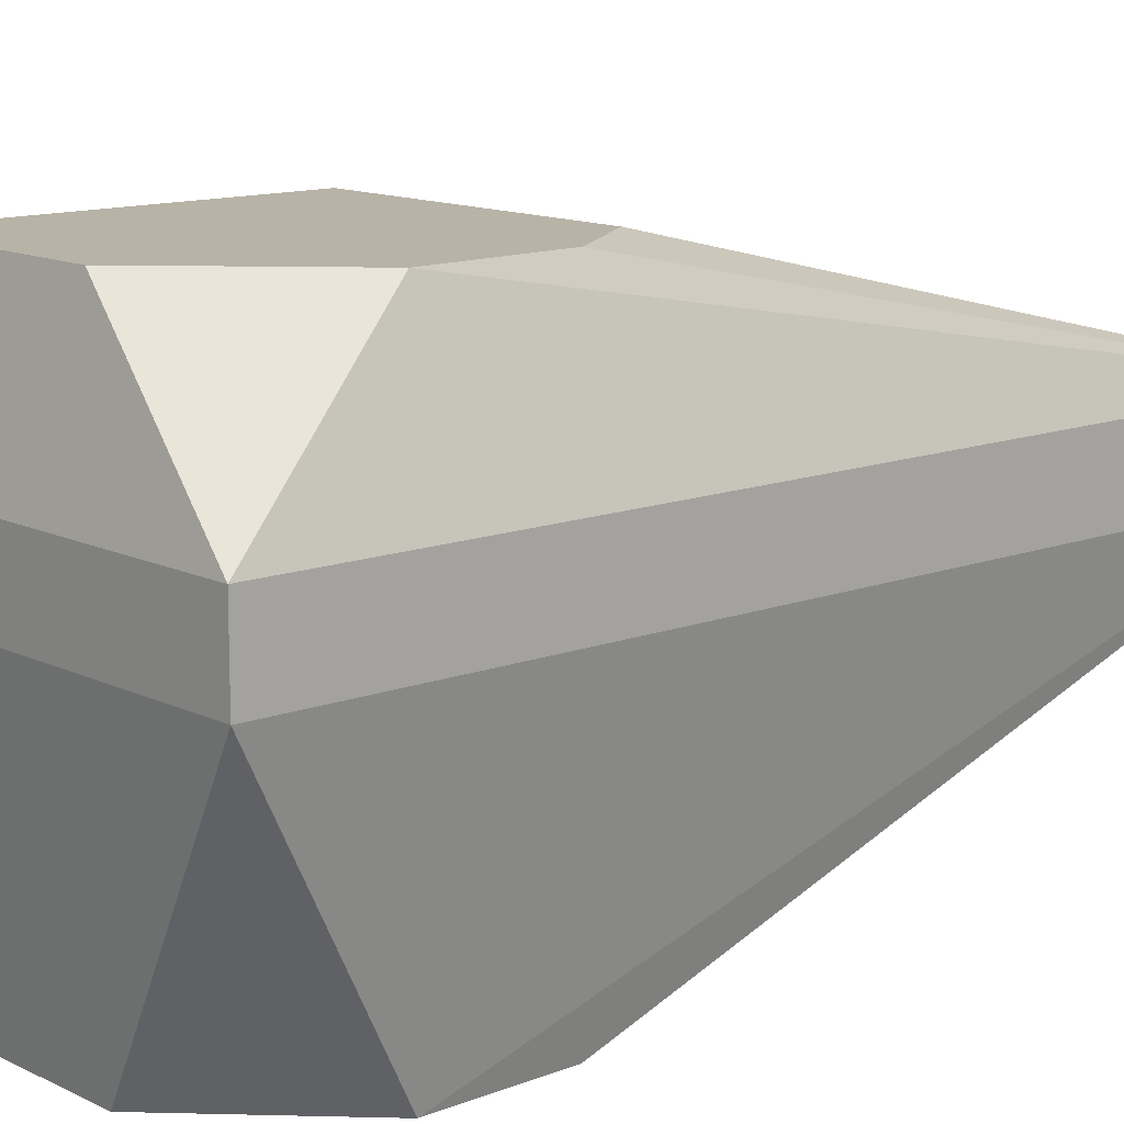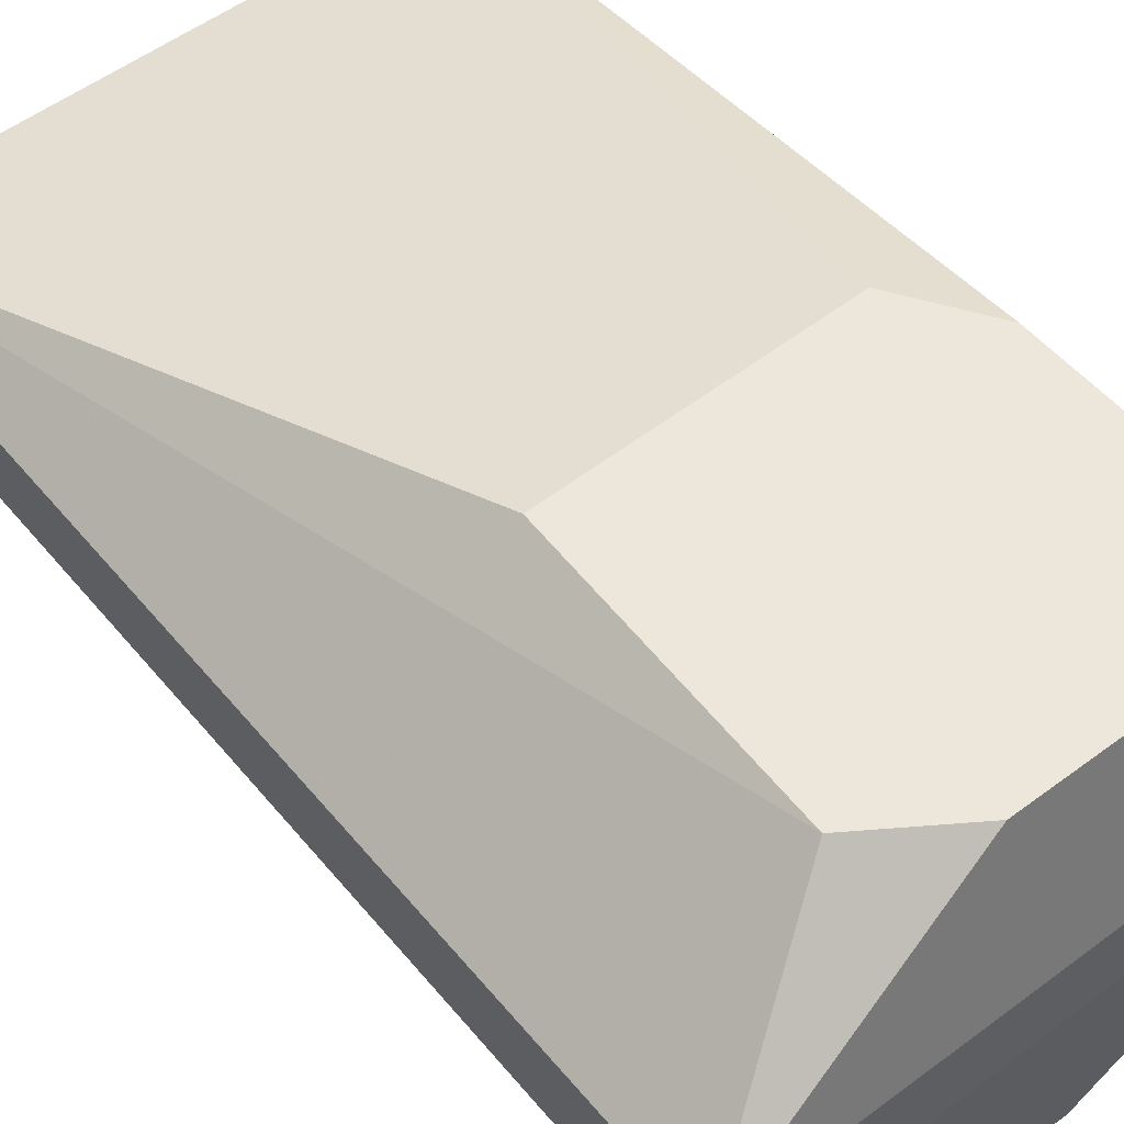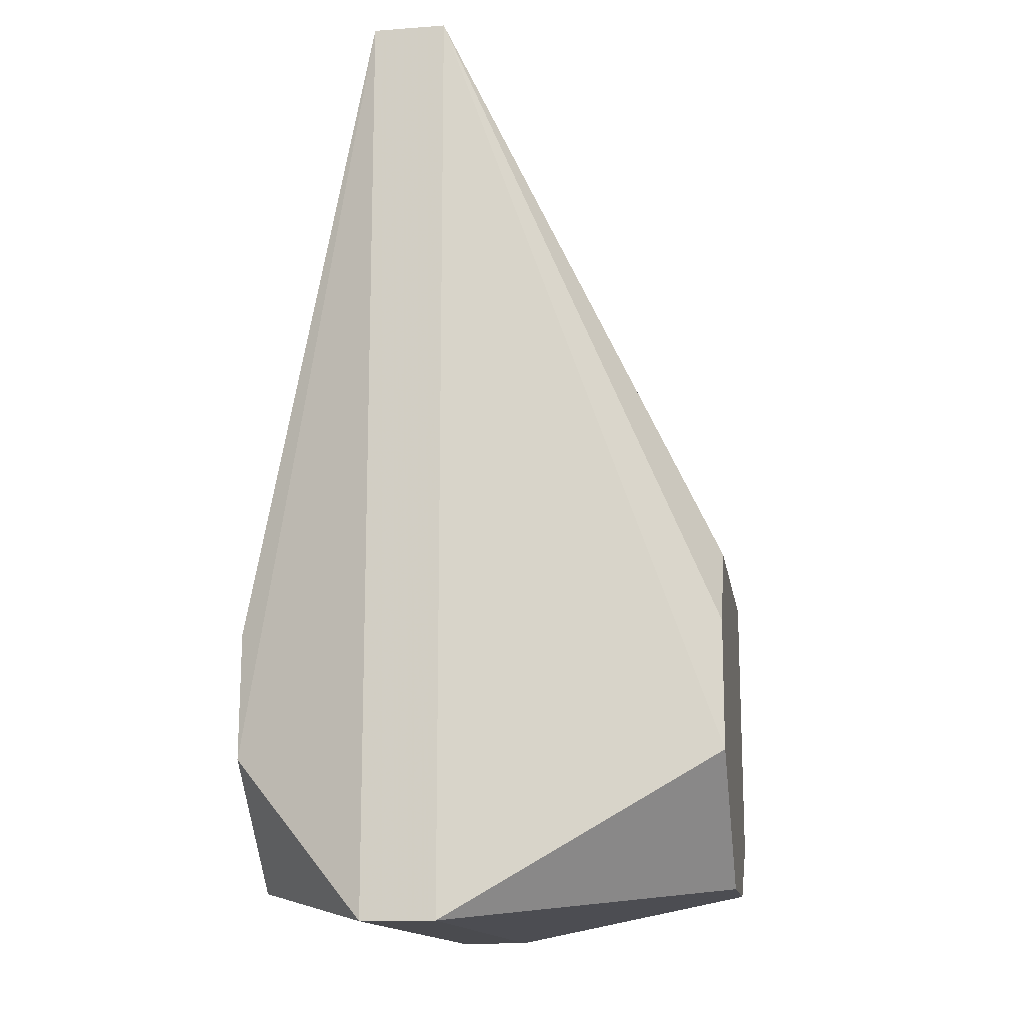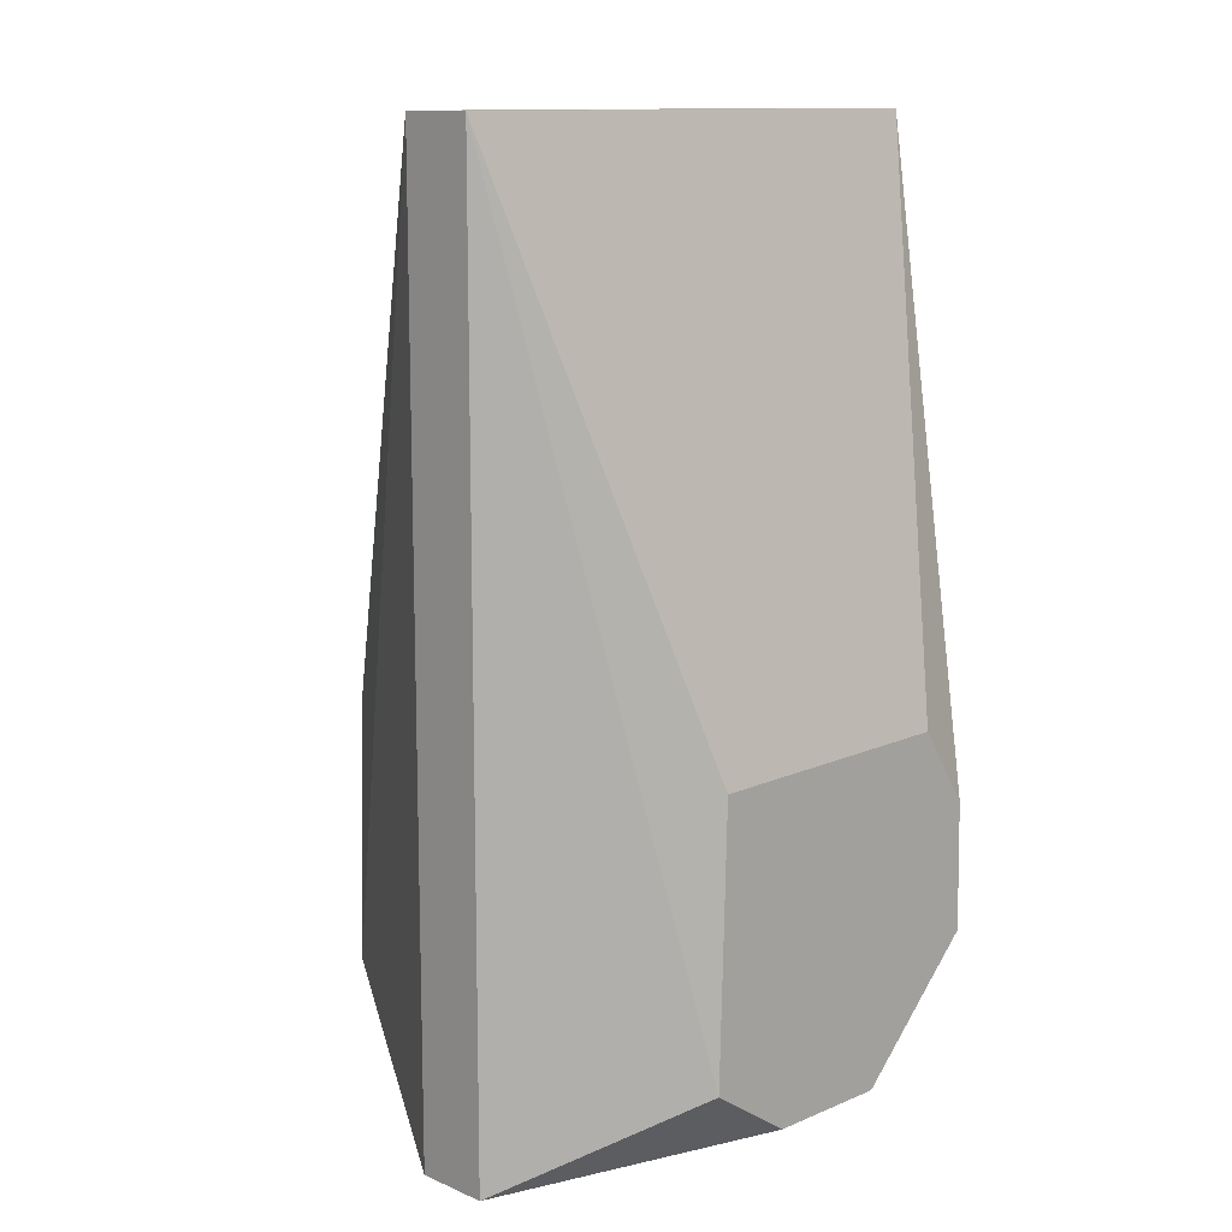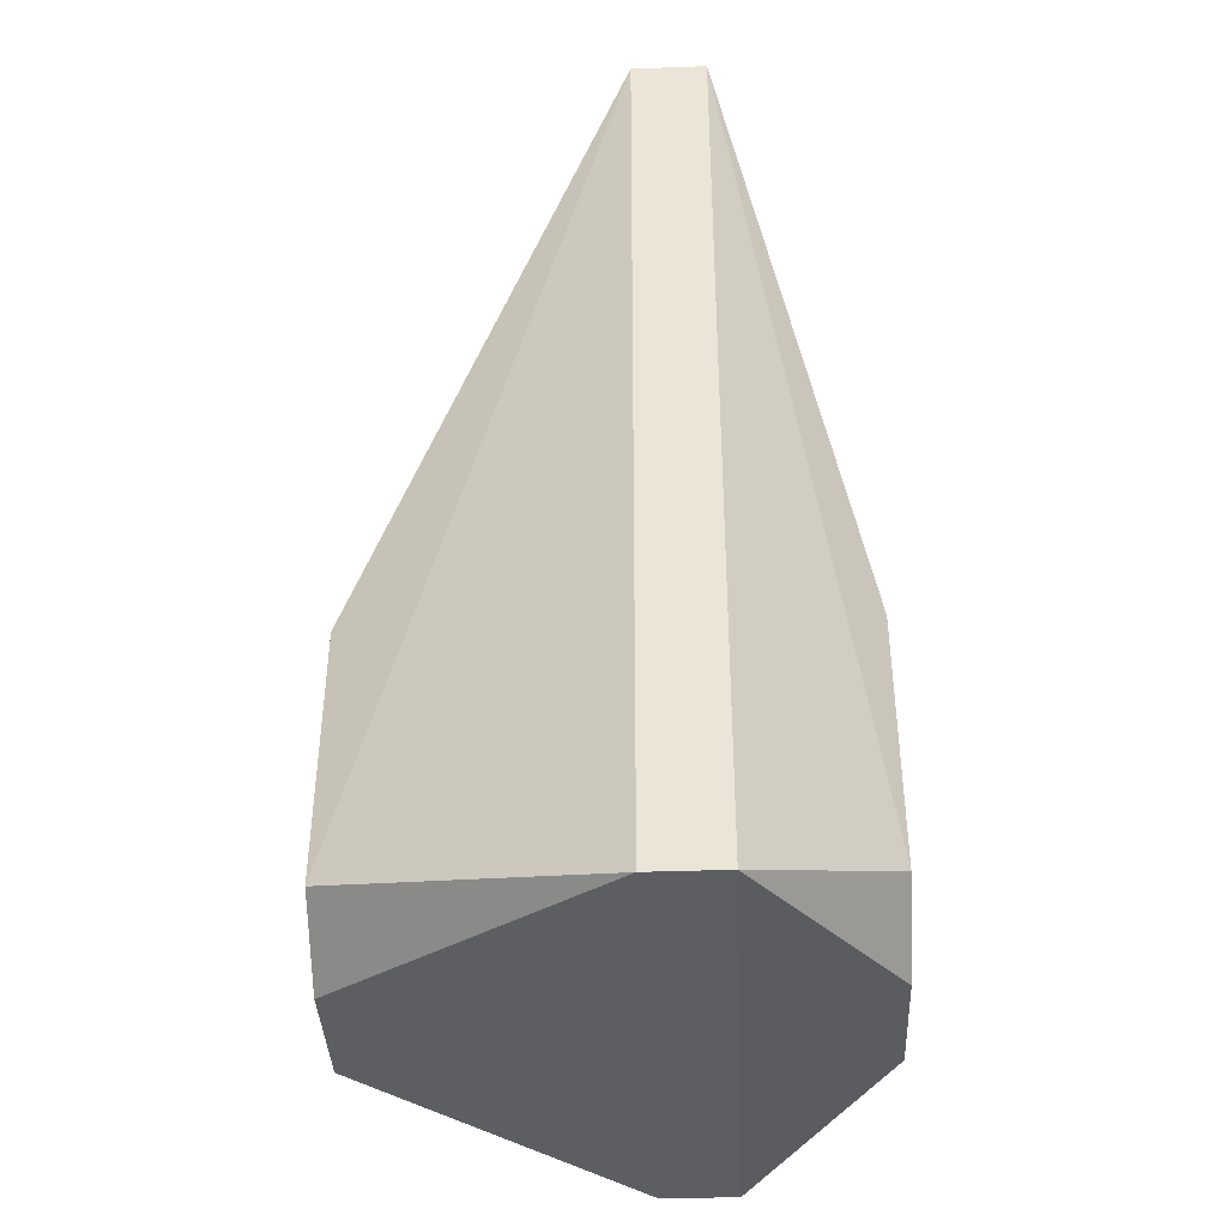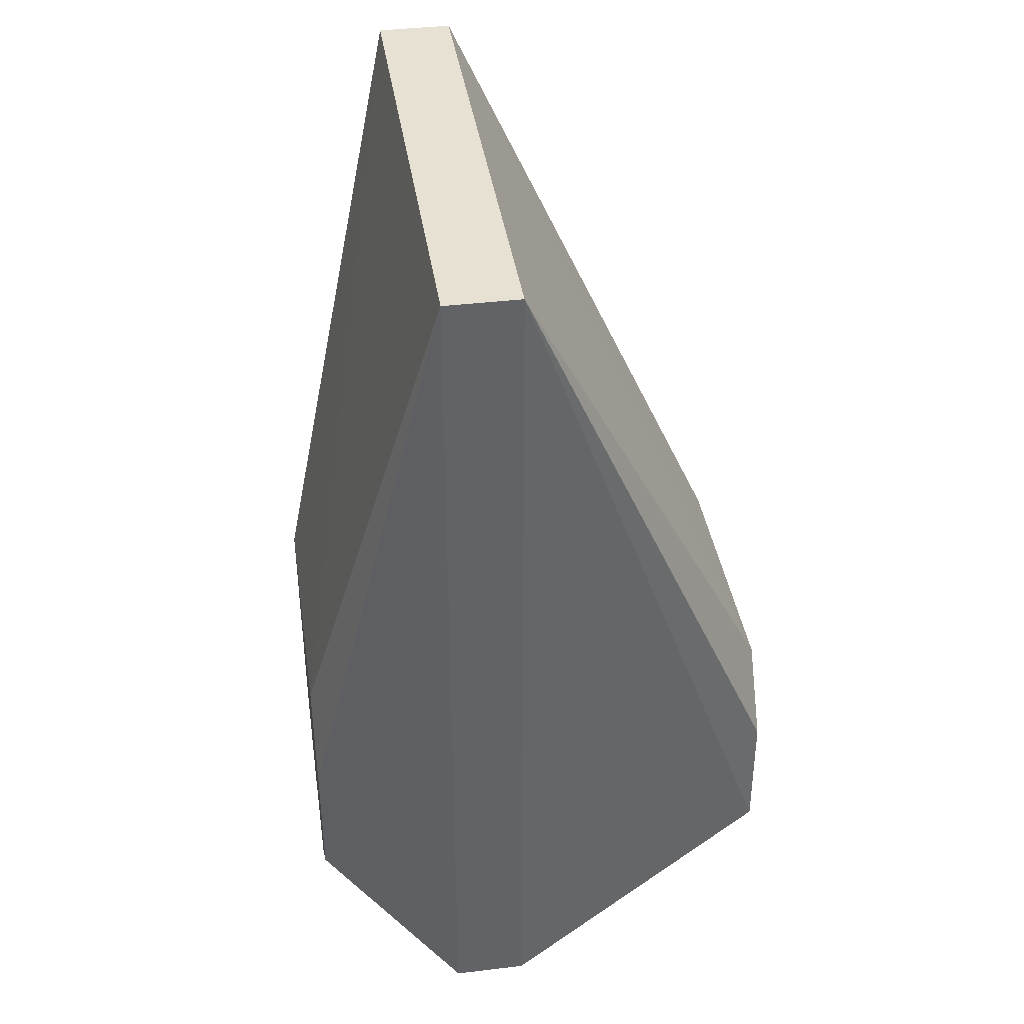
<metadata>
{"format":"obj","ext":"obj","renderer":"f3d","projection":"perspective","resolution":1024,"background":"white","views":[{"elev":12.7,"azim":-131.5,"up":"+Y"},{"elev":53.5,"azim":141.4,"up":"+Y"},{"elev":-14.3,"azim":-80.7,"up":"+Z"},{"elev":12.1,"azim":135.3,"up":"+Z"},{"elev":-39.2,"azim":92.6,"up":"+Z"},{"elev":39.5,"azim":-98.5,"up":"+Z"}]}
</metadata>
<code>
v 4.05 5.9 12.1
v 4.05 5.7 12.1
v 4.05 5.9 9.6
v 2.6 5.9 9.6
v 2.6 5.9 12.1
v 3.414 4.963 9.702
v 3.619 6.281 10.58
v 3.64 4.963 9.852
v 4.05 5.7 9.6
v 2.743 4.963 10.04
v 3.64 6.281 9.852
v 2.89 6.281 10.59
v 2.6 5.7 9.6
v 3.619 4.963 10.58
v 3.414 6.281 9.702
v 2.743 6.281 10.04
v 3.079 4.963 9.702
v 2.6 5.7 12.1
v 2.75 6.281 10.38
v 3.079 6.281 9.702
v 2.89 4.963 10.59
v 2.75 4.963 10.38
f 1 2 3
f 5 2 1
f 9 4 3
f 9 8 6
f 9 3 2
f 9 2 8
f 11 7 1
f 11 1 3
f 12 5 1
f 12 1 7
f 13 9 6
f 13 4 9
f 13 5 4
f 14 8 2
f 15 11 3
f 15 3 4
f 16 4 5
f 16 12 7
f 16 7 11
f 17 13 6
f 17 10 13
f 18 13 10
f 18 5 13
f 18 2 5
f 19 16 5
f 19 5 12
f 19 12 16
f 20 15 4
f 20 4 16
f 20 16 11
f 20 11 15
f 21 14 2
f 21 2 18
f 22 21 18
f 22 18 10
f 22 14 21
f 22 10 17
f 22 17 6
f 22 6 8
f 22 8 14

</code>
